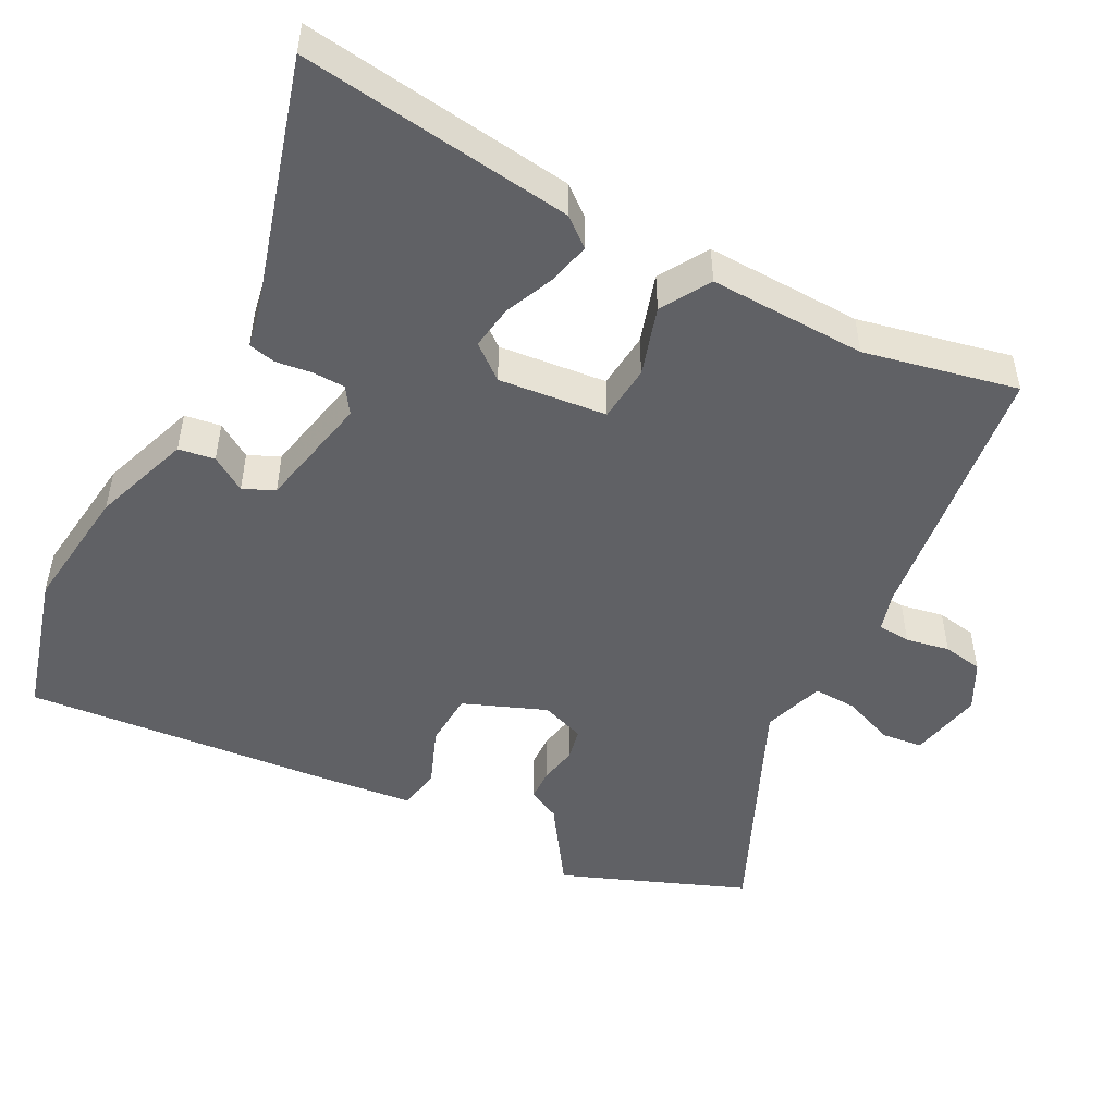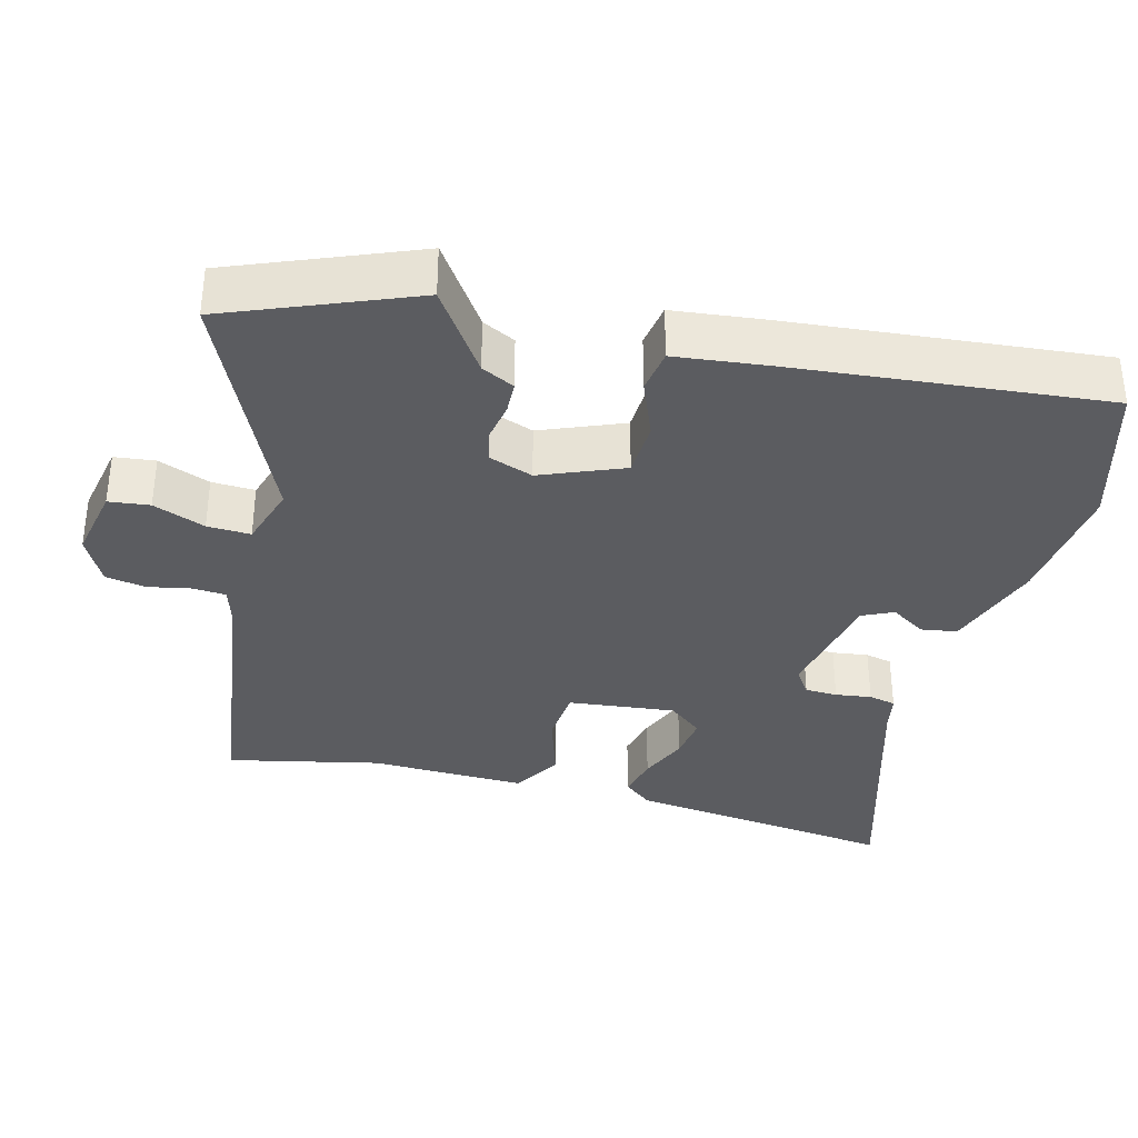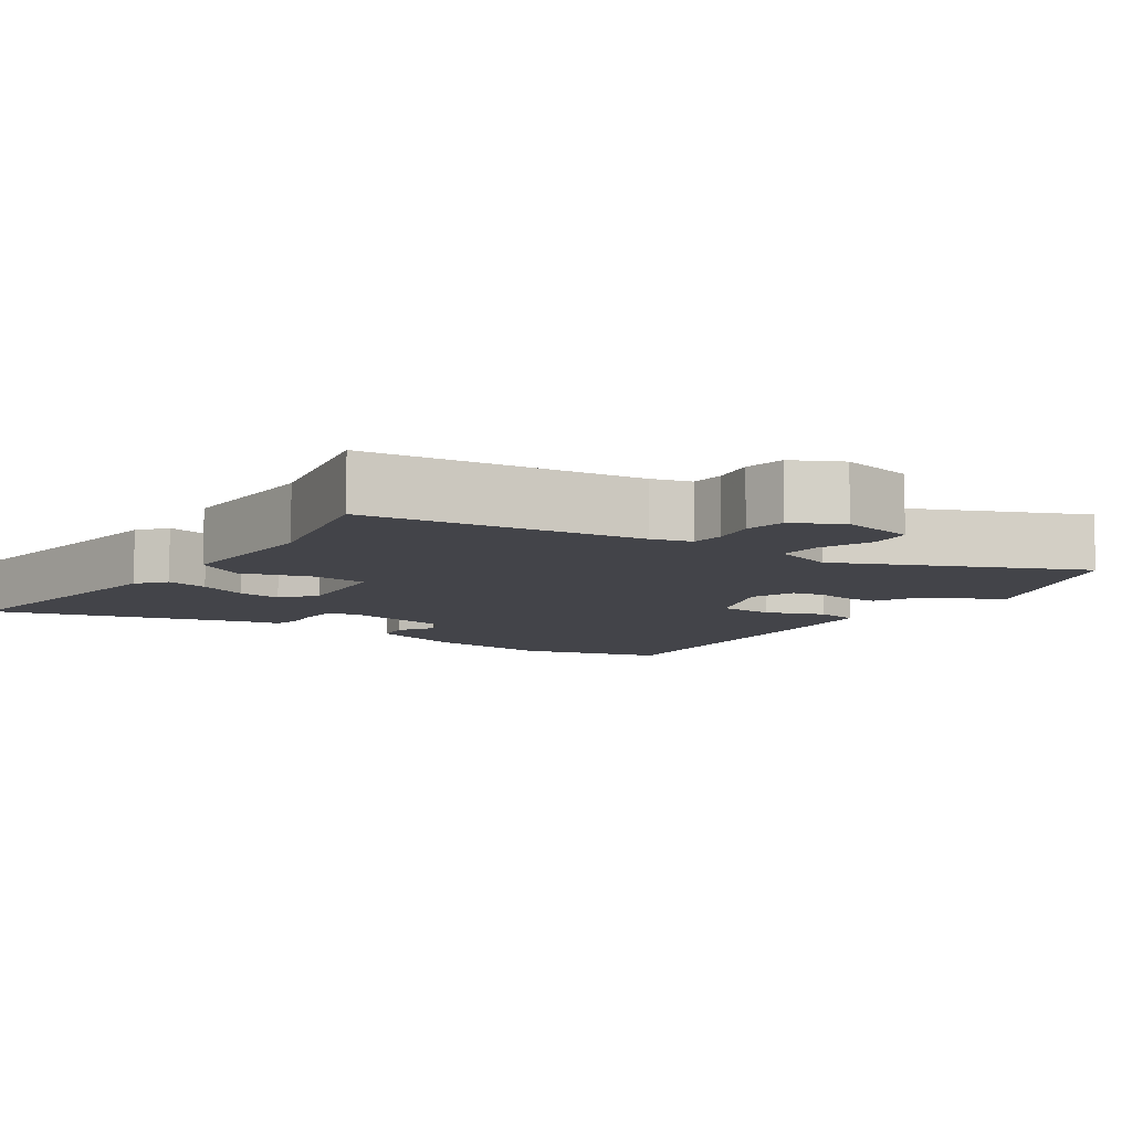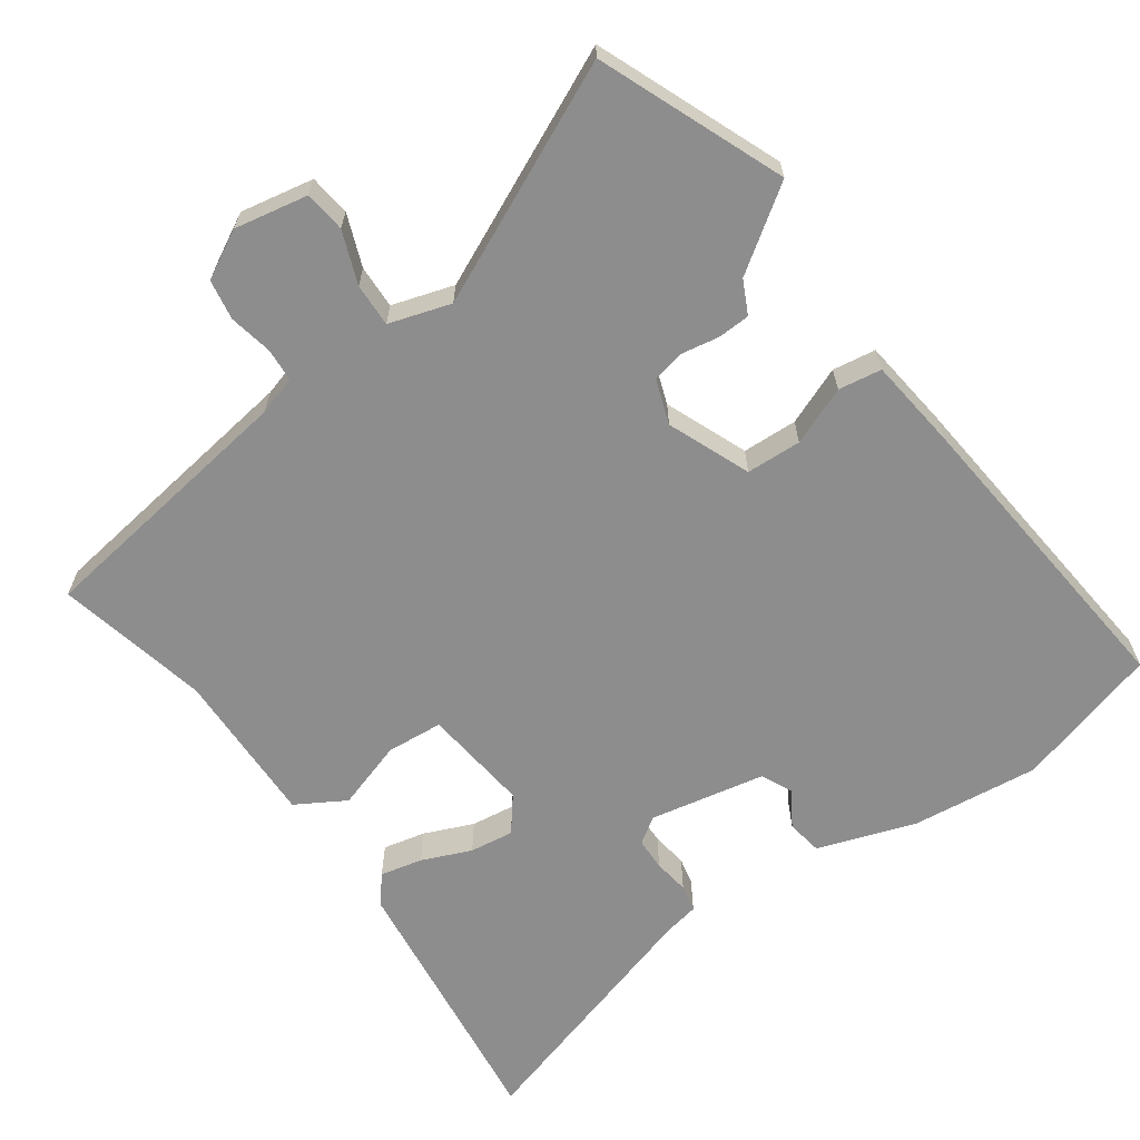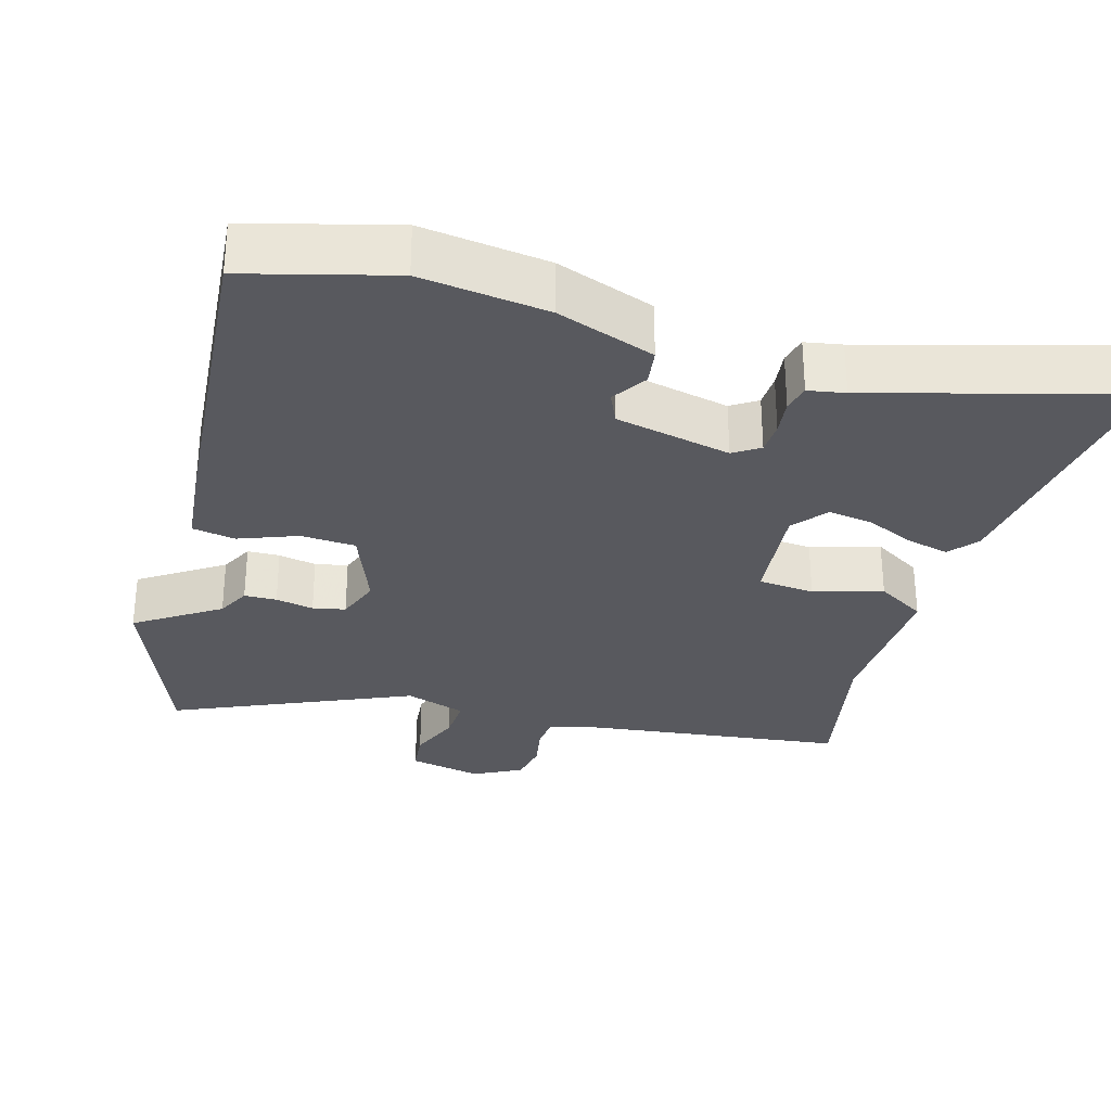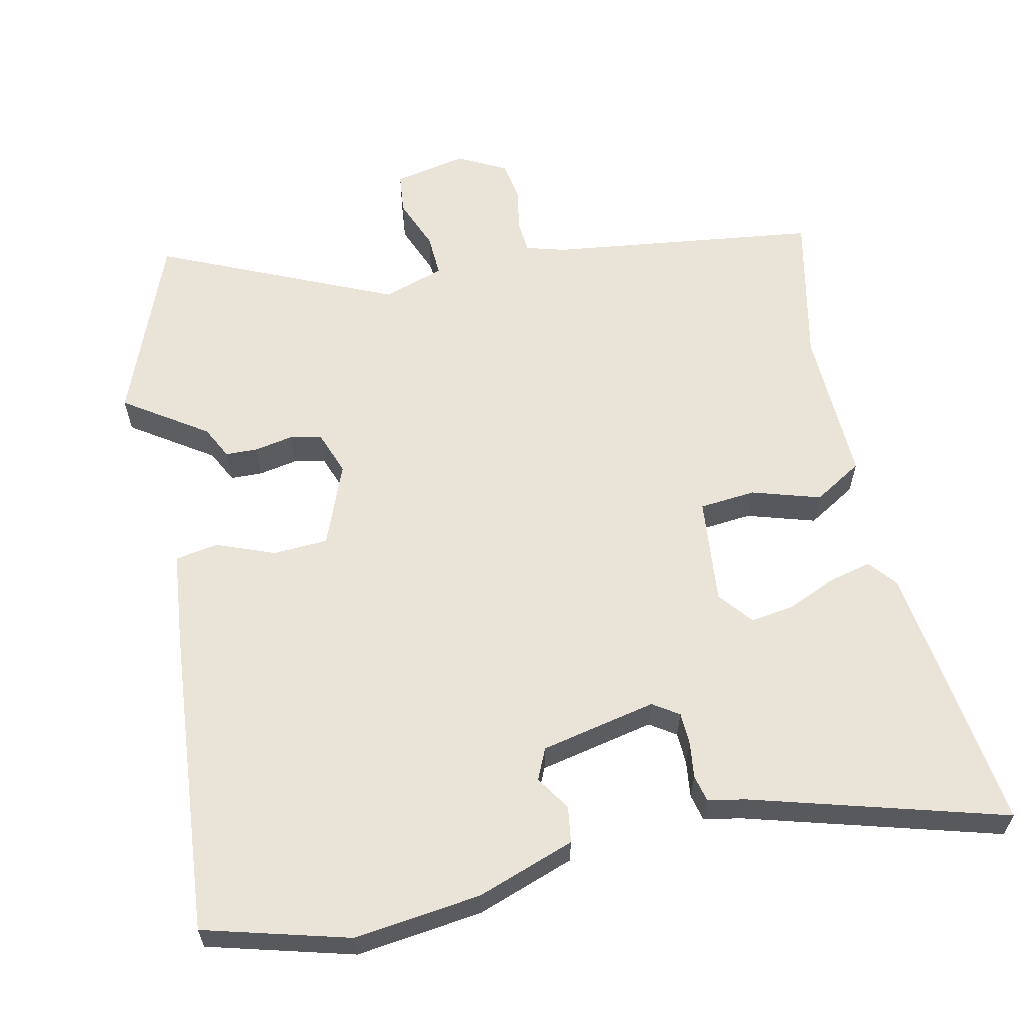
<metadata>
{"format":"obj","ext":"obj","renderer":"f3d","projection":"perspective","resolution":1024,"background":"white","views":[{"elev":-49.1,"azim":61.7,"up":"+Y"},{"elev":-35.1,"azim":-105.0,"up":"+Y"},{"elev":-8.5,"azim":144.7,"up":"+Y"},{"elev":-64.6,"azim":-144.8,"up":"+Y"},{"elev":-30.4,"azim":-17.1,"up":"+Y"},{"elev":60.9,"azim":-13.1,"up":"+Y"}]}
</metadata>
<code>
v -0.584 0.07 0.476
v -0.387 0.07 0.533
v -0.214 0.07 0.514
v -0.08 0.07 0.469
v -0.072 0.07 0.42
v -0.102 0.07 0.372
v -0.082 0.07 0.33
v 0.076 0.07 0.299
v 0.111 0.07 0.323
v 0.112 0.07 0.367
v 0.105 0.07 0.416
v 0.113 0.07 0.453
v 0.163 0.07 0.463
v 0.508 0.07 0.567
v 0.494 0.07 0.451
v 0.464 0.07 0.197
v 0.433 0.07 0.158
v 0.375 0.07 0.171
v 0.308 0.07 0.199
v 0.248 0.07 0.207
v 0.211 0.07 0.16
v 0.228 0.07 0.014
v 0.305 0.07 0.008
v 0.398 0.07 0.038
v 0.465 0.07 -0.001
v 0.461 0.07 -0.214
v 0.508 0.07 -0.421
v 0.14 0.07 -0.474
v 0.087 0.07 -0.49
v 0.084 0.07 -0.535
v 0.096 0.07 -0.594
v 0.087 0.07 -0.649
v 0.022 0.07 -0.684
v -0.078 0.07 -0.665
v -0.085 0.07 -0.609
v -0.058 0.07 -0.538
v -0.056 0.07 -0.479
v -0.14 0.07 -0.453
v -0.459 0.07 -0.601
v -0.561 0.07 -0.351
v -0.45 0.07 -0.274
v -0.428 0.07 -0.229
v -0.384 0.07 -0.227
v -0.332 0.07 -0.236
v -0.288 0.07 -0.226
v -0.267 0.07 -0.166
v -0.313 0.07 -0.054
v -0.388 0.07 -0.051
v -0.467 0.07 -0.083
v -0.526 0.07 -0.074
v -0.541 0.07 0.05
v -0.584 0 0.476
v -0.387 0 0.533
v -0.214 0 0.514
v -0.08 0 0.469
v -0.072 0 0.42
v -0.102 0 0.372
v -0.082 0 0.33
v 0.076 0 0.299
v 0.111 0 0.323
v 0.112 0 0.367
v 0.105 0 0.416
v 0.113 0 0.453
v 0.163 0 0.463
v 0.508 0 0.567
v 0.494 0 0.451
v 0.464 0 0.197
v 0.433 0 0.158
v 0.375 0 0.171
v 0.308 0 0.199
v 0.248 0 0.207
v 0.211 0 0.16
v 0.228 0 0.014
v 0.305 0 0.008
v 0.398 0 0.038
v 0.465 0 -0.001
v 0.461 0 -0.214
v 0.508 0 -0.421
v 0.14 0 -0.474
v 0.087 0 -0.49
v 0.084 0 -0.535
v 0.096 0 -0.594
v 0.087 0 -0.649
v 0.022 0 -0.684
v -0.078 0 -0.665
v -0.085 0 -0.609
v -0.058 0 -0.538
v -0.056 0 -0.479
v -0.14 0 -0.453
v -0.459 0 -0.601
v -0.561 0 -0.351
v -0.45 0 -0.274
v -0.428 0 -0.229
v -0.384 0 -0.227
v -0.332 0 -0.236
v -0.288 0 -0.226
v -0.267 0 -0.166
v -0.313 0 -0.054
v -0.388 0 -0.051
v -0.467 0 -0.083
v -0.526 0 -0.074
v -0.541 0 0.05
f 4 5 6
f 3 4 6
f 2 3 6
f 1 2 6
f 51 1 6
f 50 51 6
f 49 50 6
f 48 49 6
f 47 48 6 7
f 46 47 7 8
f 45 46 8 9
f 41 42 43 44
f 41 44 45
f 40 41 45
f 39 40 45
f 38 39 45
f 37 38 45 9
f 34 35 36
f 33 34 36
f 32 33 36
f 31 32 36
f 30 31 36
f 36 37 9
f 30 36 9
f 29 30 9
f 26 27 28
f 26 28 29
f 25 26 29
f 24 25 29
f 23 24 29
f 22 23 29
f 21 22 29 9
f 17 18 19
f 16 17 19
f 15 16 19
f 15 19 20
f 14 15 20
f 13 14 20
f 13 20 21
f 12 13 21
f 11 12 21
f 10 11 21
f 9 10 21
f 57 56 55
f 57 55 54
f 57 54 53
f 57 53 52
f 57 52 102
f 57 102 101
f 57 101 100
f 57 100 99
f 58 57 99 98
f 59 58 98 97
f 60 59 97 96
f 95 94 93 92
f 96 95 92
f 96 92 91
f 96 91 90
f 96 90 89
f 60 96 89 88
f 87 86 85
f 87 85 84
f 87 84 83
f 87 83 82
f 87 82 81
f 60 88 87
f 60 87 81
f 60 81 80
f 79 78 77
f 80 79 77
f 80 77 76
f 80 76 75
f 80 75 74
f 80 74 73
f 60 80 73 72
f 70 69 68
f 70 68 67
f 70 67 66
f 71 70 66
f 71 66 65
f 71 65 64
f 72 71 64
f 72 64 63
f 72 63 62
f 72 62 61
f 72 61 60
f 1 52 53 2
f 2 53 54 3
f 3 54 55 4
f 4 55 56 5
f 5 56 57 6
f 6 57 58 7
f 7 58 59 8
f 8 59 60 9
f 9 60 61 10
f 10 61 62 11
f 11 62 63 12
f 12 63 64 13
f 13 64 65 14
f 14 65 66 15
f 15 66 67 16
f 16 67 68 17
f 17 68 69 18
f 18 69 70 19
f 19 70 71 20
f 20 71 72 21
f 21 72 73 22
f 22 73 74 23
f 23 74 75 24
f 24 75 76 25
f 25 76 77 26
f 26 77 78 27
f 27 78 79 28
f 28 79 80 29
f 29 80 81 30
f 30 81 82 31
f 31 82 83 32
f 32 83 84 33
f 33 84 85 34
f 34 85 86 35
f 35 86 87 36
f 36 87 88 37
f 37 88 89 38
f 38 89 90 39
f 39 90 91 40
f 40 91 92 41
f 41 92 93 42
f 42 93 94 43
f 43 94 95 44
f 44 95 96 45
f 45 96 97 46
f 46 97 98 47
f 47 98 99 48
f 48 99 100 49
f 49 100 101 50
f 50 101 102 51
f 51 102 52 1

</code>
